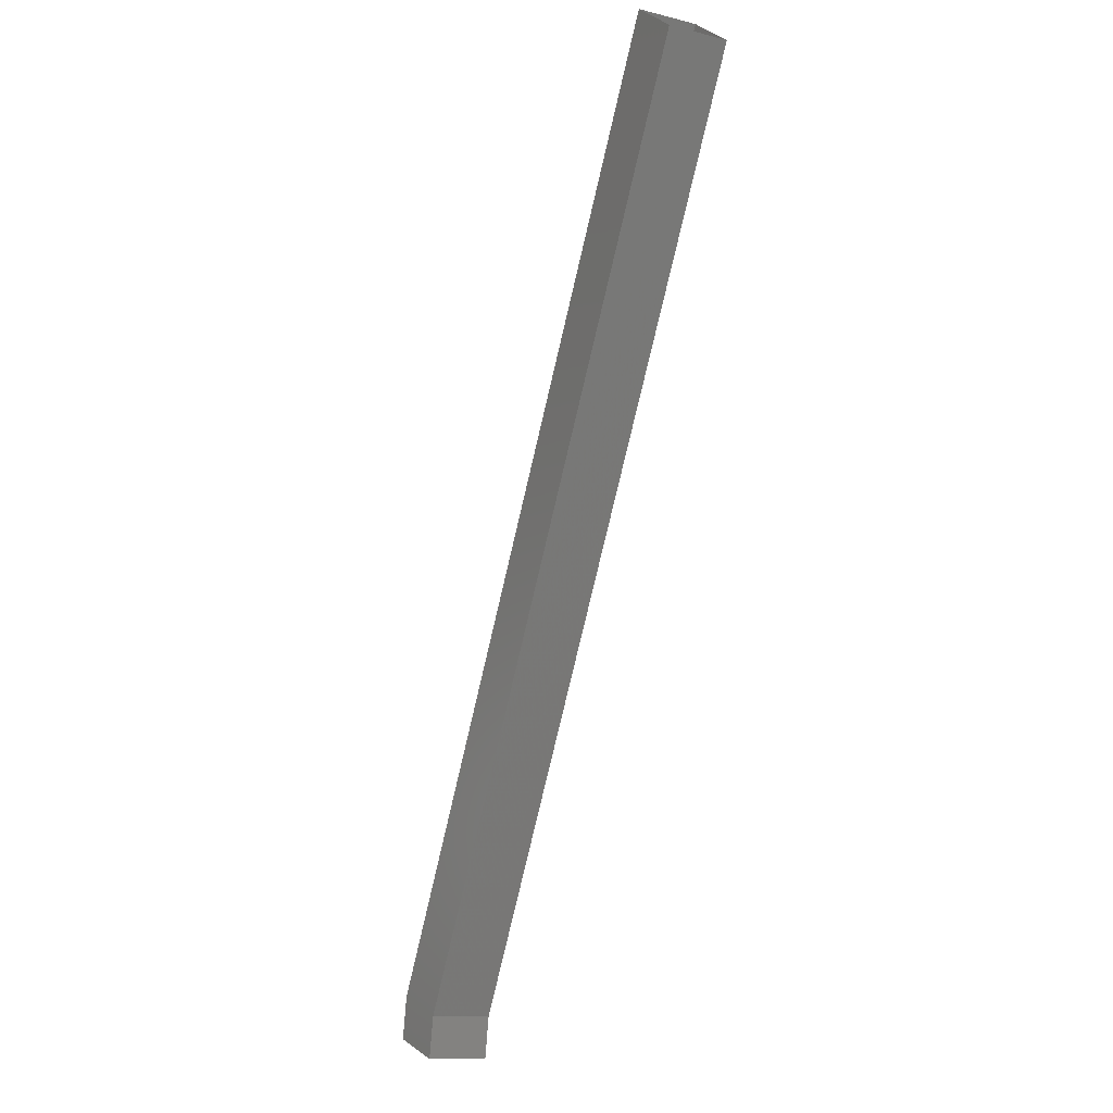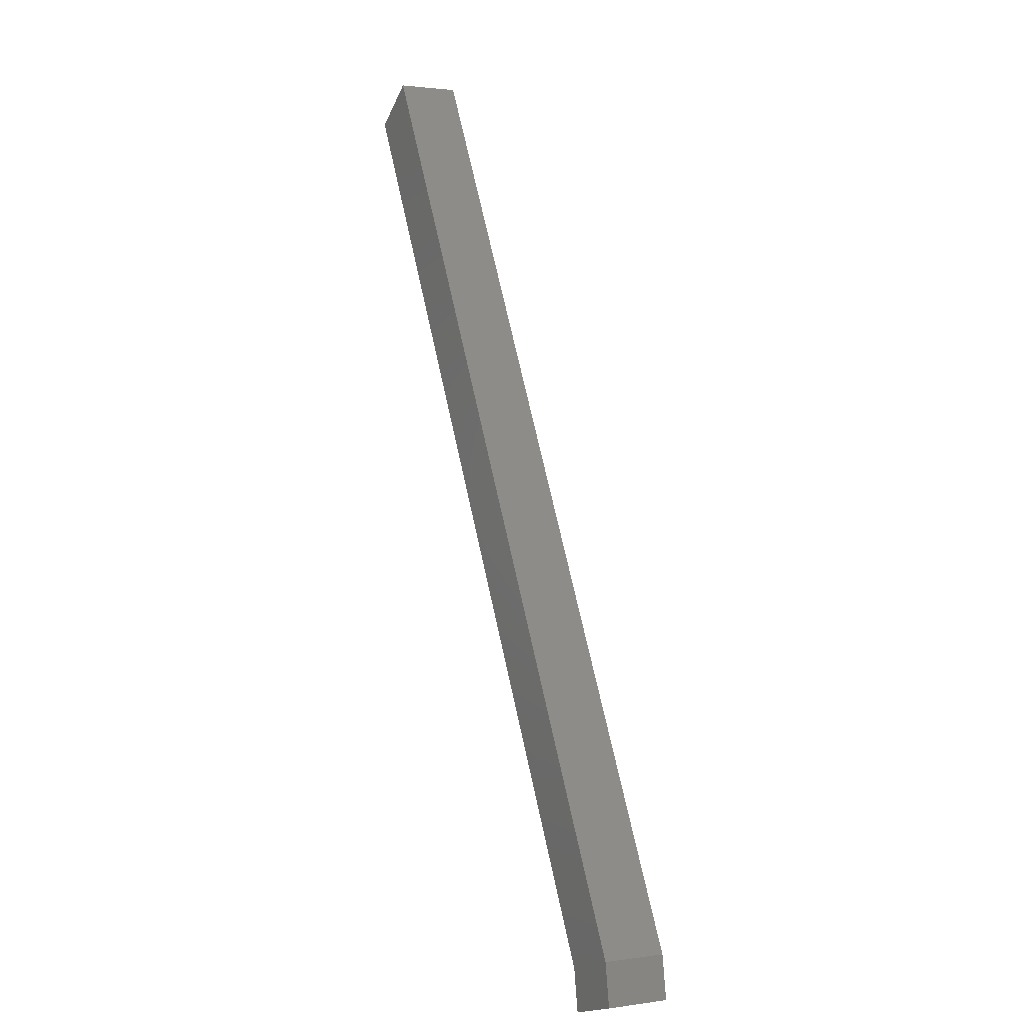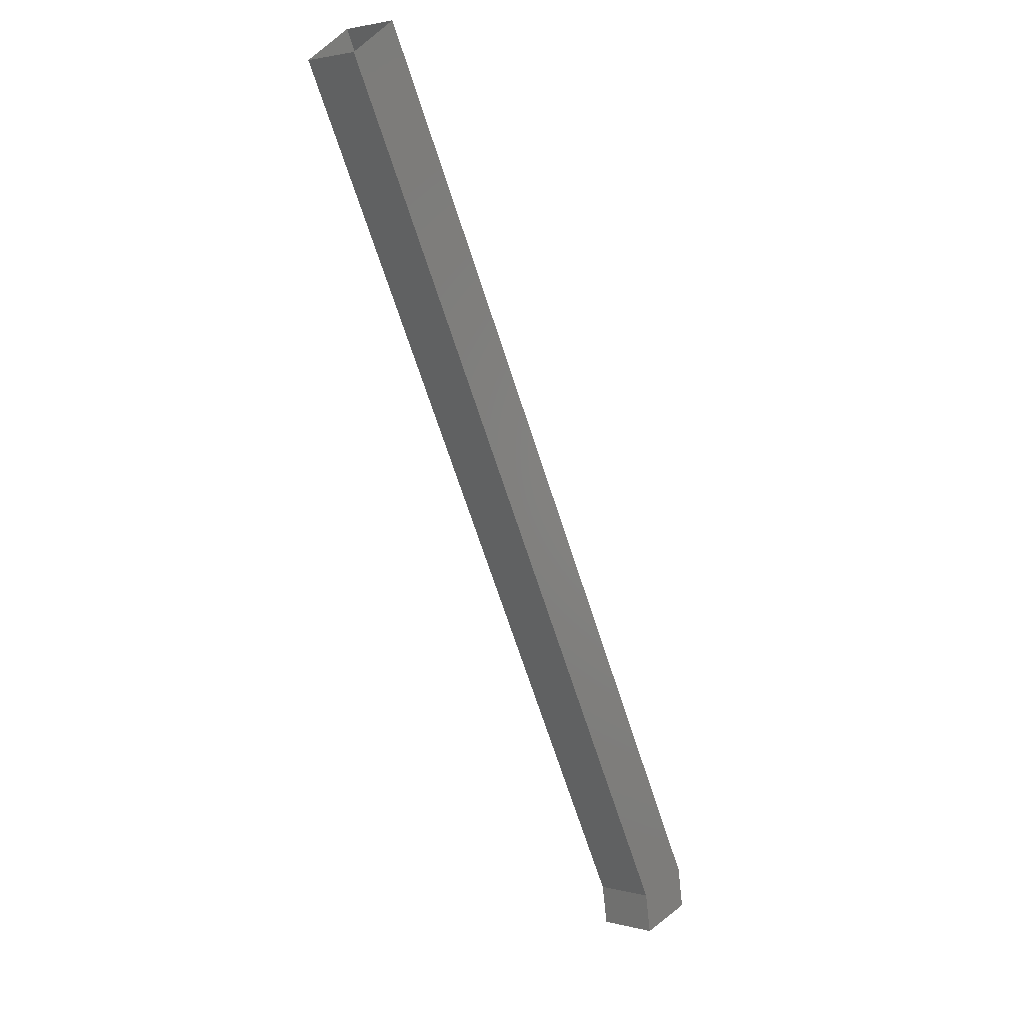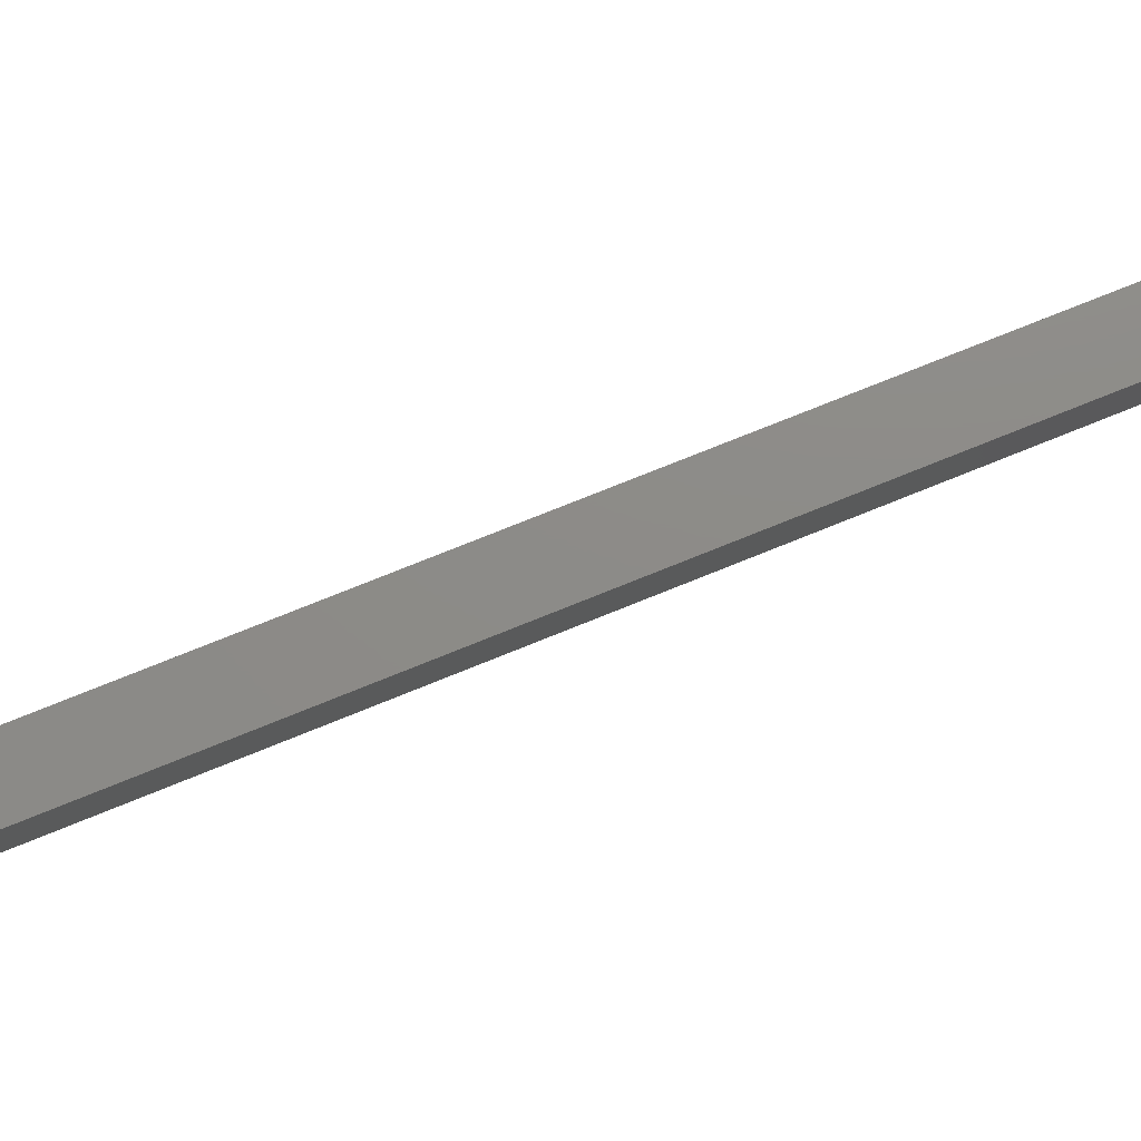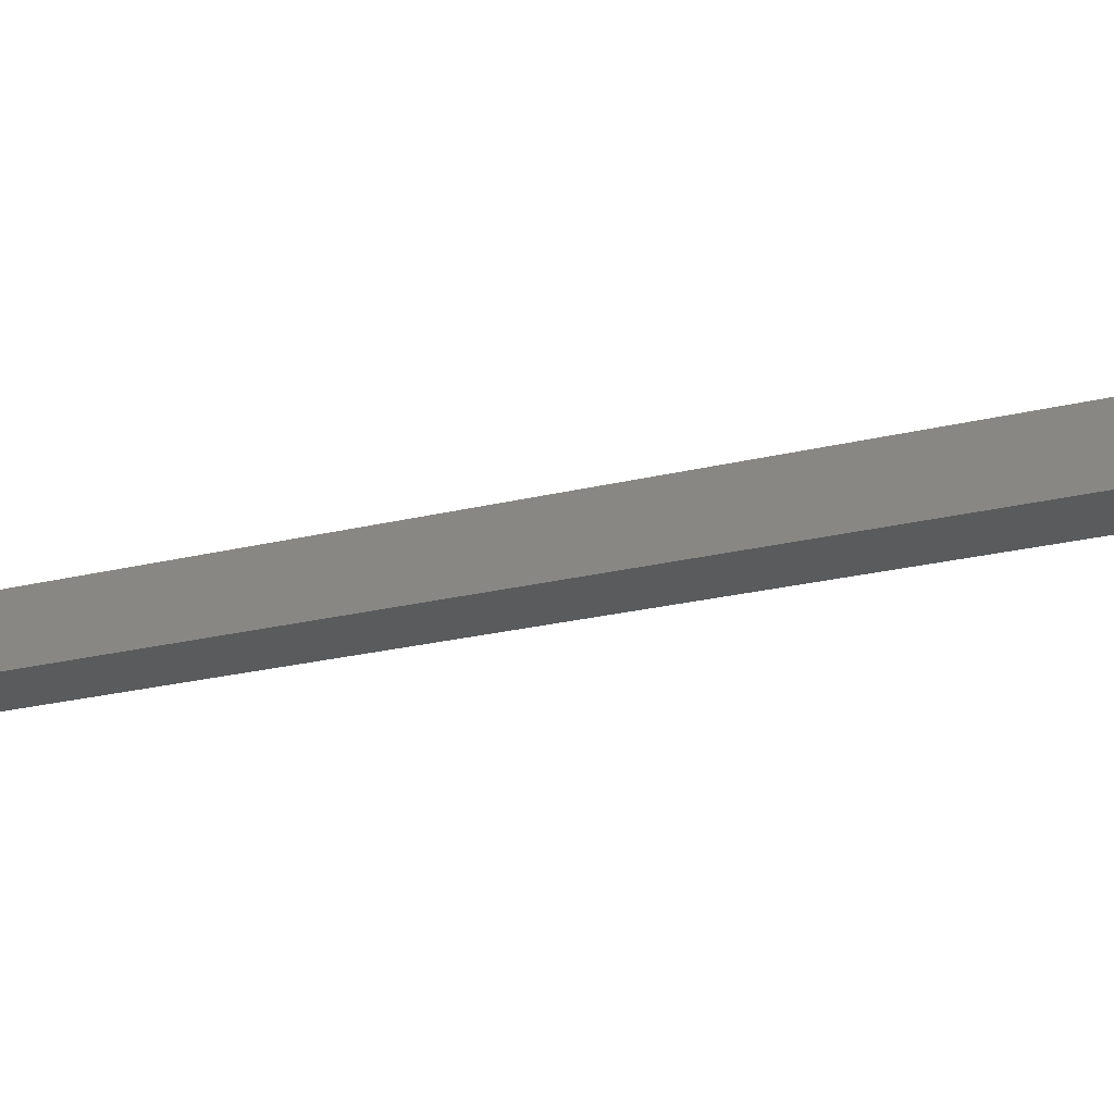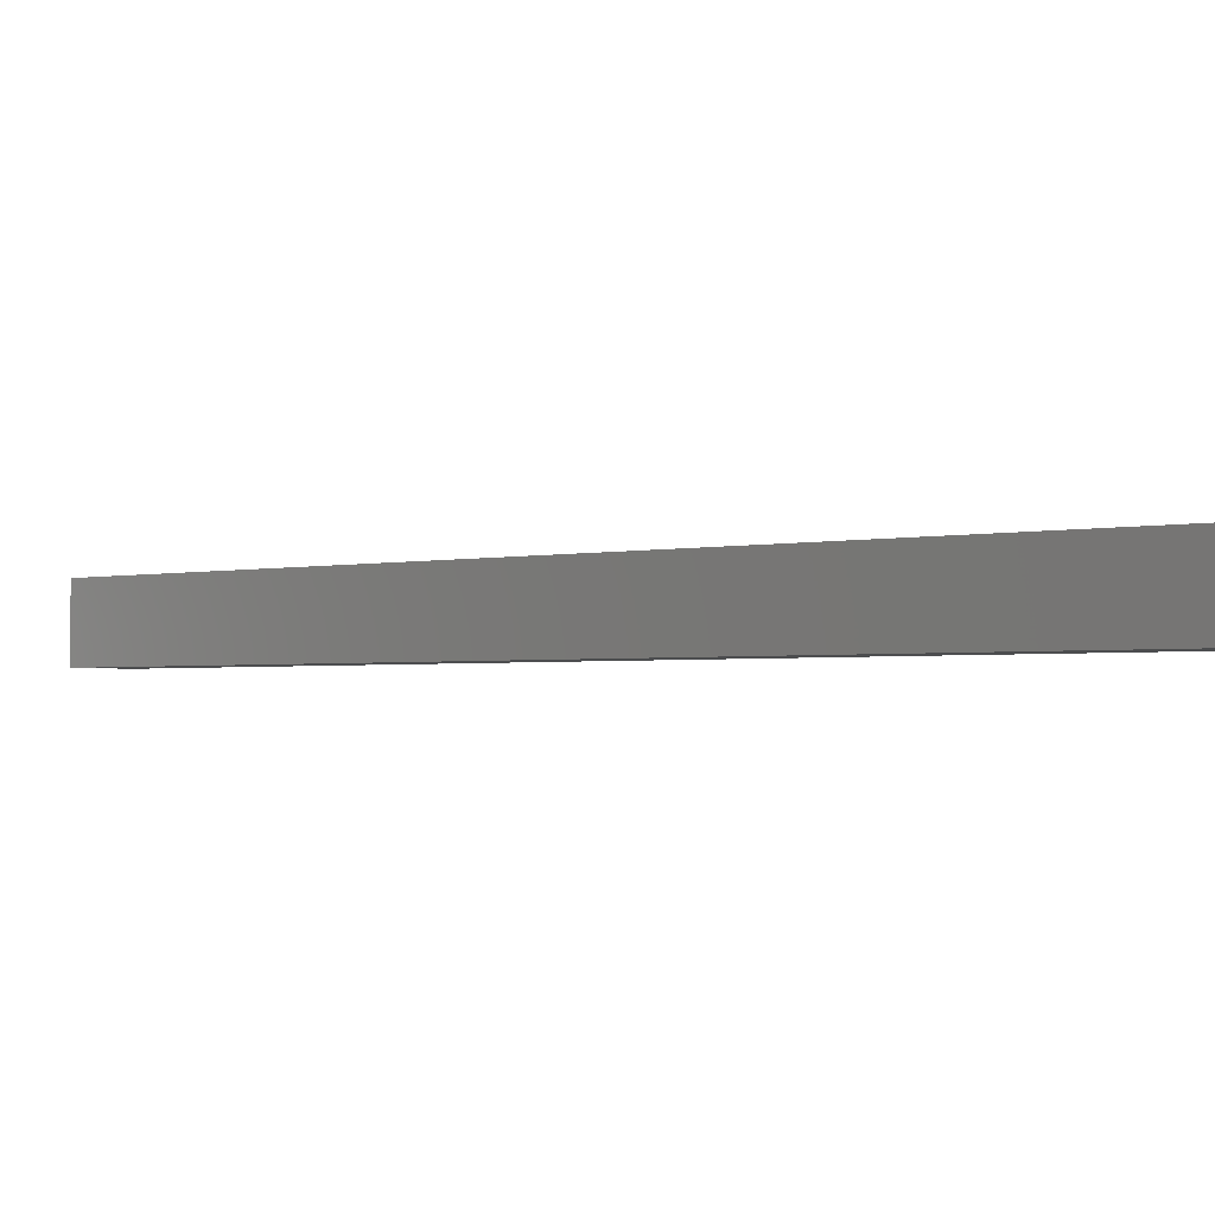
<metadata>
{"format":"stl","ext":"stl","renderer":"f3d","projection":"perspective","resolution":1024,"background":"white","views":[{"elev":-11.8,"azim":-120.2,"up":"+Y"},{"elev":1.6,"azim":62.4,"up":"+Y"},{"elev":2.5,"azim":-48.0,"up":"+Y"},{"elev":75.7,"azim":-85.0,"up":"+Z"},{"elev":-25.5,"azim":-41.9,"up":"+Z"},{"elev":-1.8,"azim":-17.3,"up":"+Z"}]}
</metadata>
<code>
# stl→obj: 12 verts, 16 faces
v -884 15.09 74.64
v -884.1 15.76 74.64
v -885.1 15.45 74.64
v -891.4 29.98 74.64
v -892.2 29.39 74.64
v -884 15.09 73.64
v -885.1 15.45 73.64
v -884.1 15.76 73.64
v -892.2 29.39 73.64
v -891.4 29.98 73.64
v -885 14.79 73.64
v -885 14.79 74.64
f 1 2 3
f 3 2 4
f 4 5 3
f 6 7 8
f 8 7 9
f 9 10 8
f 6 11 7
f 12 1 3
f 5 9 3
f 3 9 7
f 7 12 3
f 11 12 7
f 1 6 2
f 2 6 8
f 8 4 2
f 10 4 8

</code>
